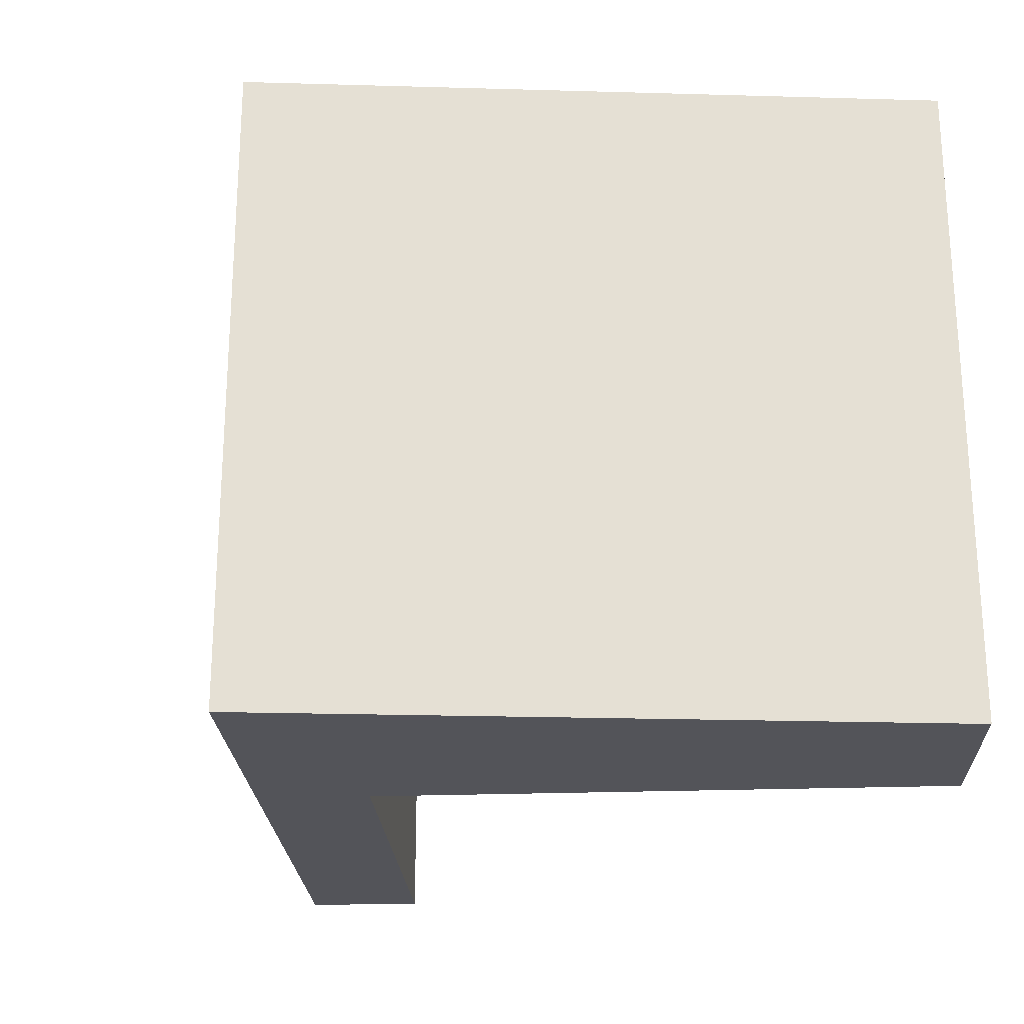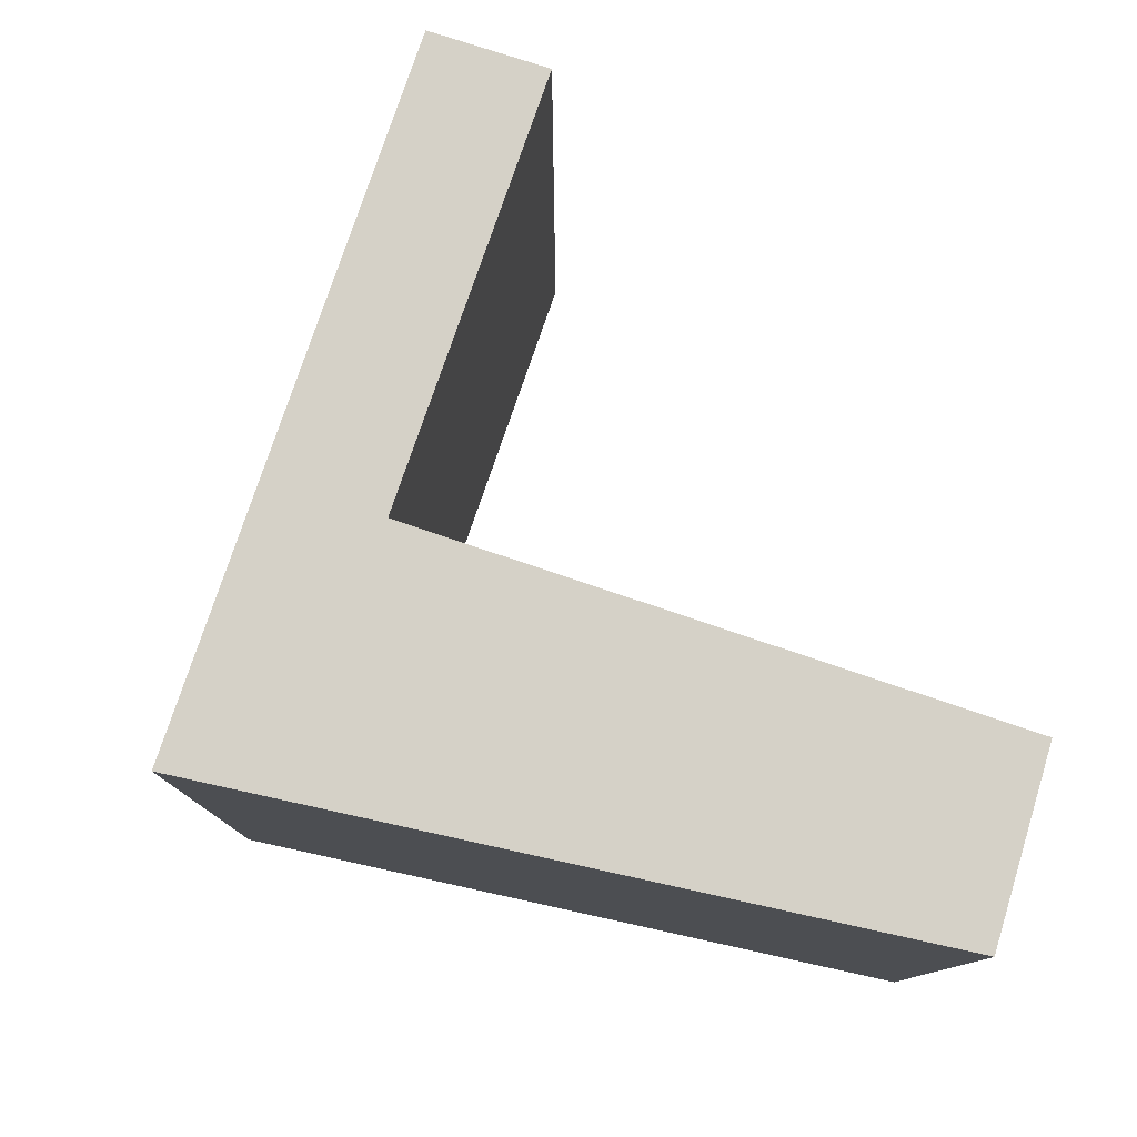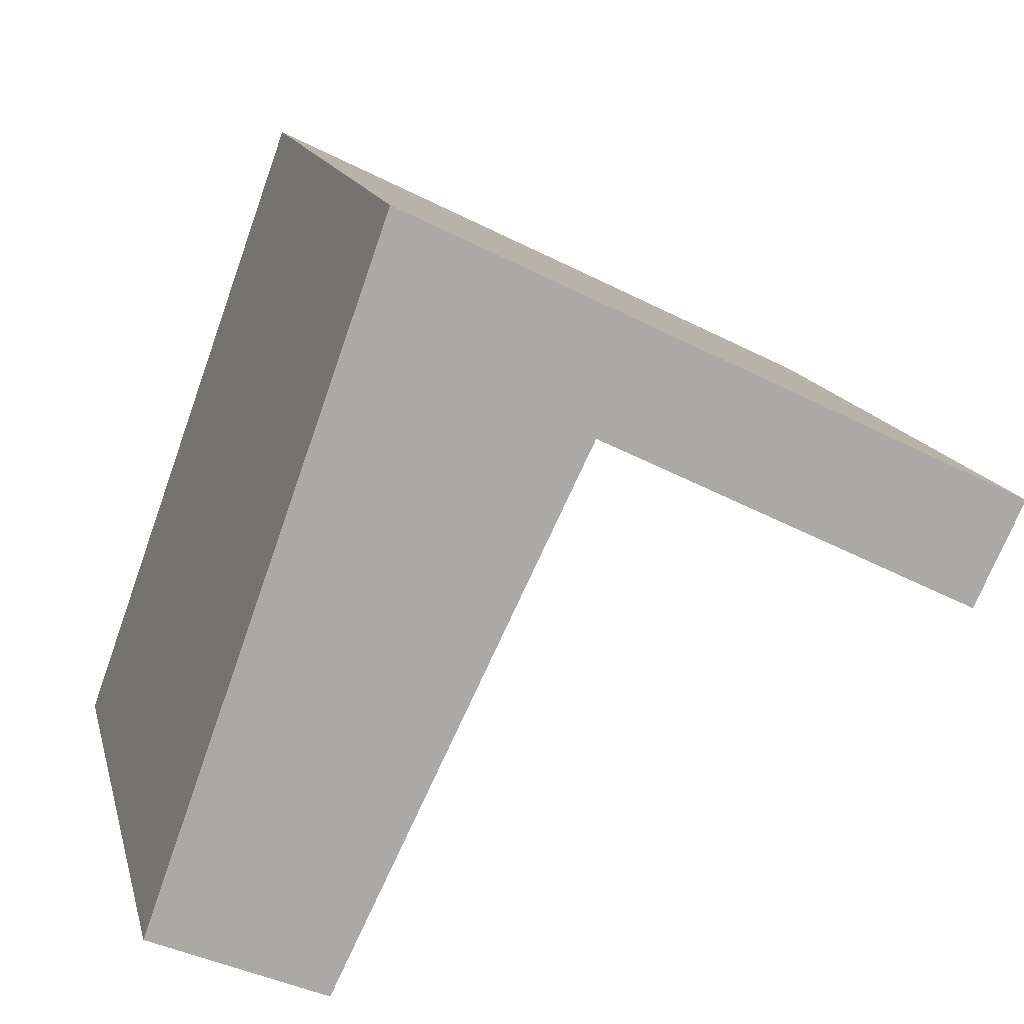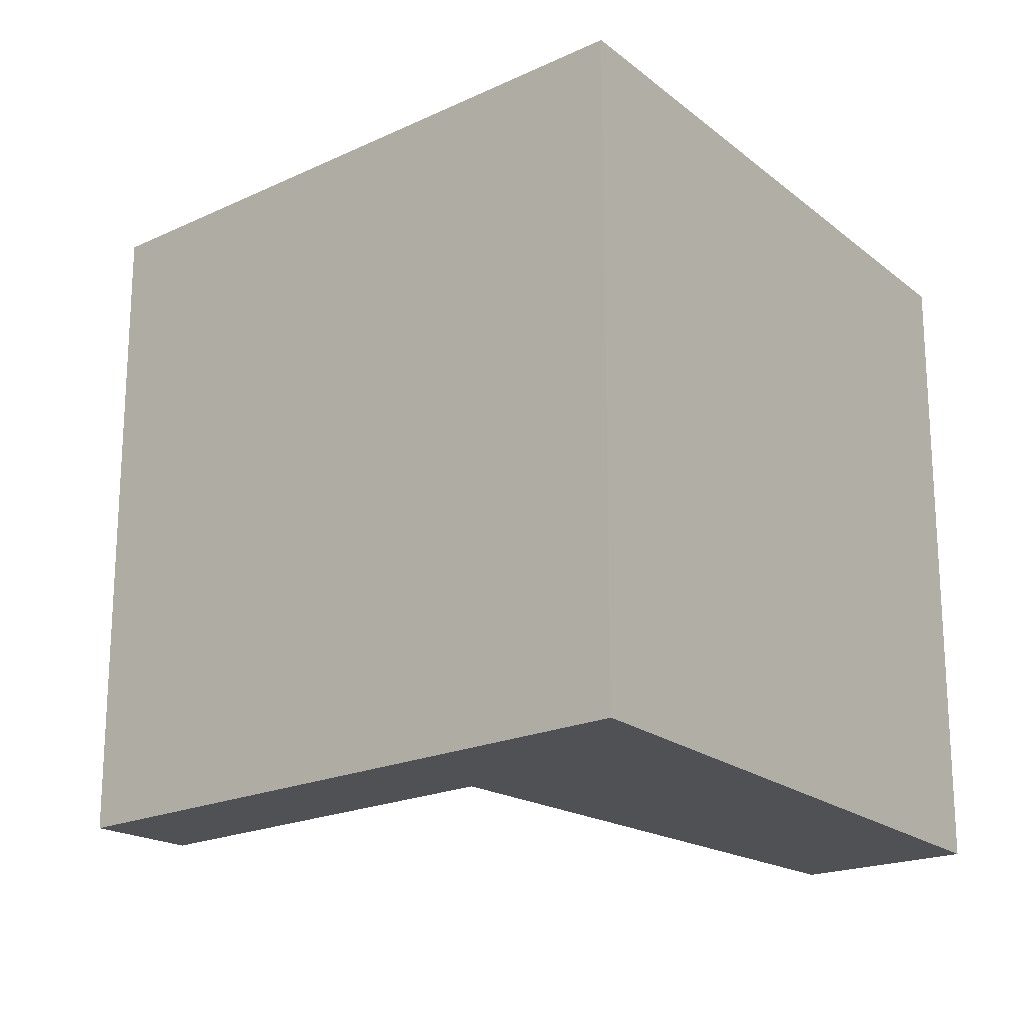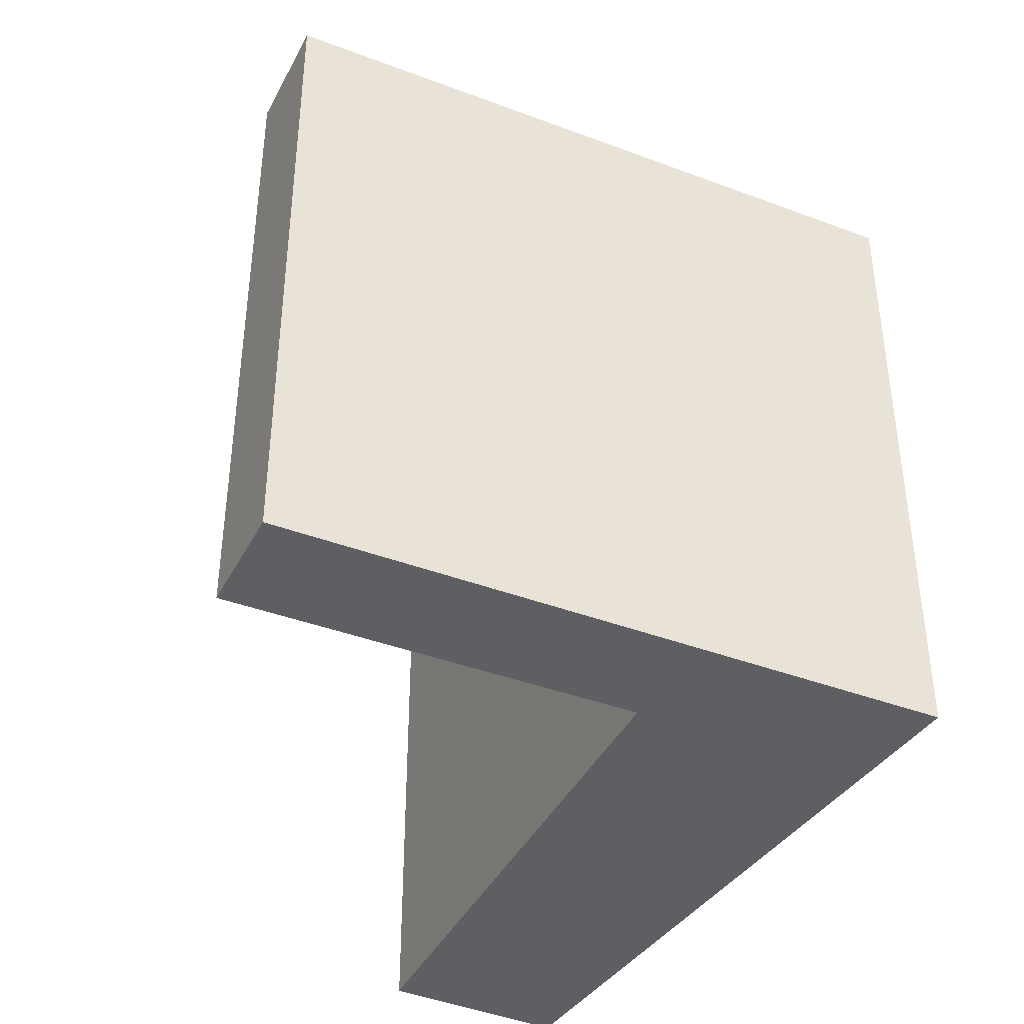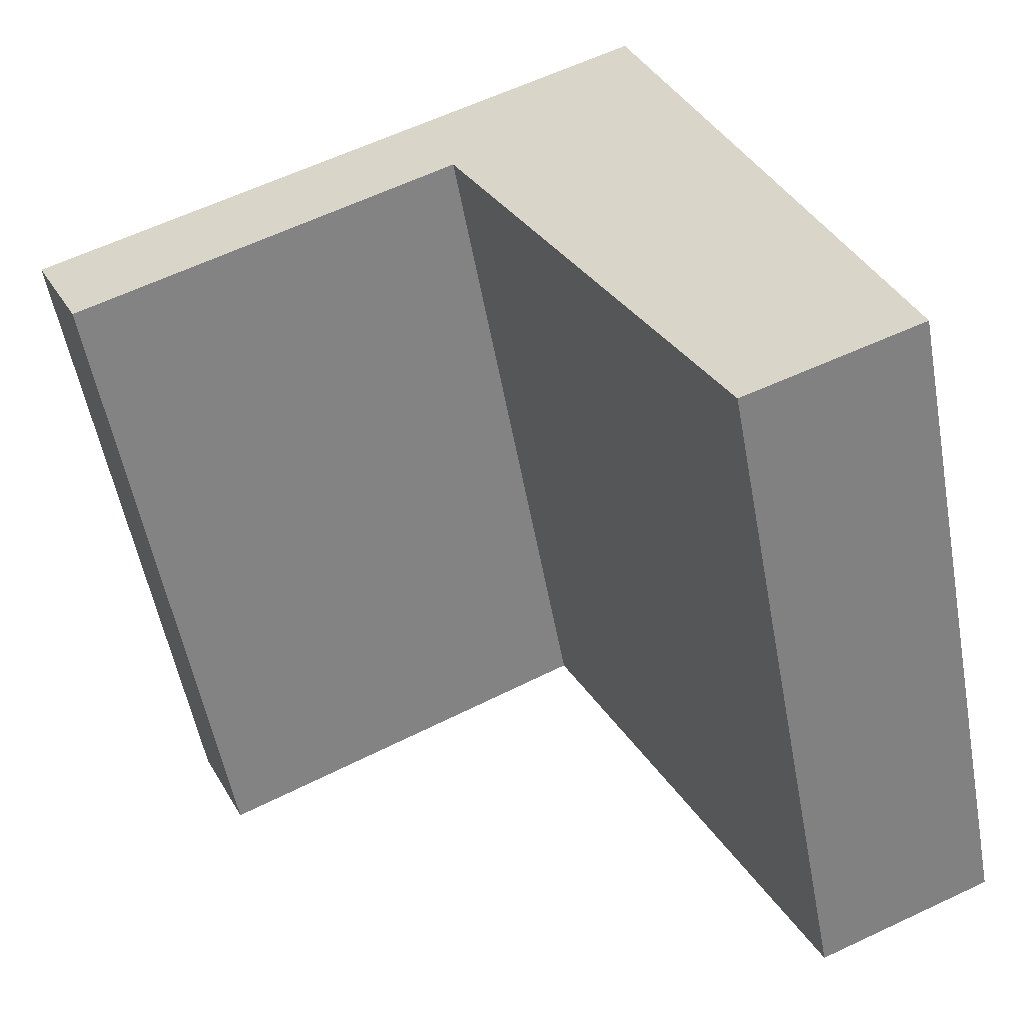
<metadata>
{"format":"obj","ext":"obj","renderer":"f3d","projection":"perspective","resolution":1024,"background":"white","views":[{"elev":-23.9,"azim":67.6,"up":"+Y"},{"elev":79.3,"azim":82.7,"up":"+Y"},{"elev":14.5,"azim":166.7,"up":"+Z"},{"elev":-19.8,"azim":15.0,"up":"+Y"},{"elev":-40.8,"azim":-50.8,"up":"+Y"},{"elev":-55.0,"azim":10.5,"up":"+Z"}]}
</metadata>
<code>
v  0 9.706 5.943e-16
v  6.178 9.706 1.191
v  0.713 9.706 -1.514
v  5.768 9.706 2.817
v  6.831 9.706 -0.154
v  10.38 9.706 -6.165
v  9.859 9.706 -6.394
v  12.34 9.706 -5.299
v  8.891 9.706 4.343
v  12.31 9.706 -5.22
v  0.713 9.271e-17 -1.514
v  0 0 0
v  9.859 3.915e-16 -6.394
v  6.178 -7.293e-17 1.191
v  6.831 9.43e-18 -0.154
v  8.891 -2.659e-16 4.343
v  5.768 -1.725e-16 2.817
v  12.31 3.196e-16 -5.22
v  12.34 3.245e-16 -5.299
v  10.38 3.775e-16 -6.165
g defaultobject
f 1 2 3
f 2 1 4
f 5 6 7
f 6 5 8
f 8 5 2
f 8 2 4
f 8 4 9
f 8 9 10
f 11 1 3
f 1 11 12
f 13 5 7
f 5 13 2
f 2 13 14
f 14 13 15
f 12 4 1
f 4 12 9
f 9 12 16
f 16 12 17
f 16 10 9
f 10 16 18
f 10 18 8
f 8 18 19
f 19 6 8
f 6 19 7
f 7 19 13
f 13 19 20
f 14 3 2
f 3 14 11
f 19 18 20
f 16 20 18
f 13 20 16
f 15 13 16
f 17 15 16
f 14 15 17
f 11 14 17
f 12 11 17

</code>
